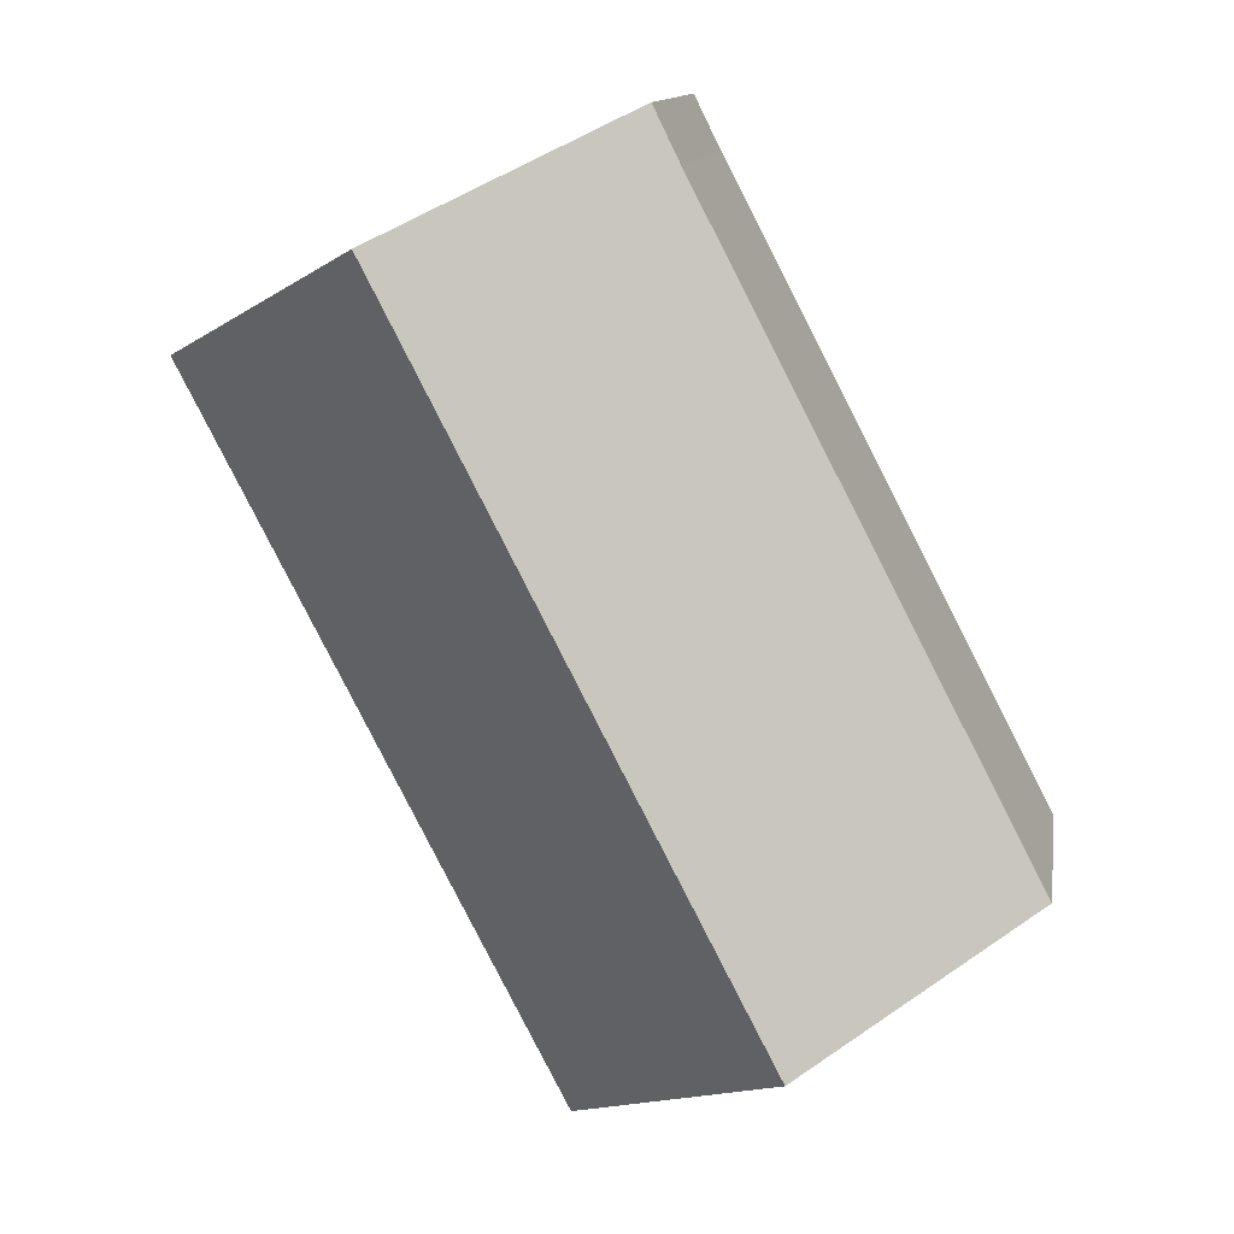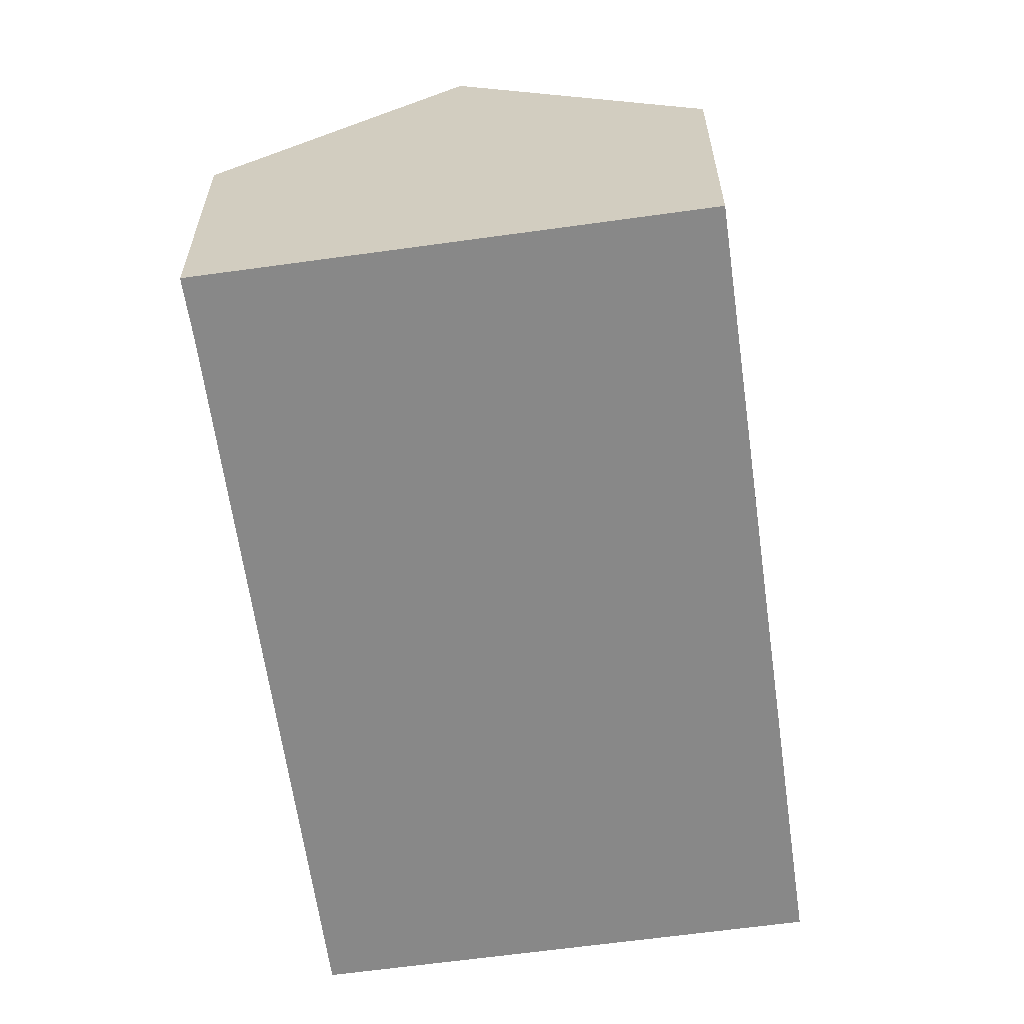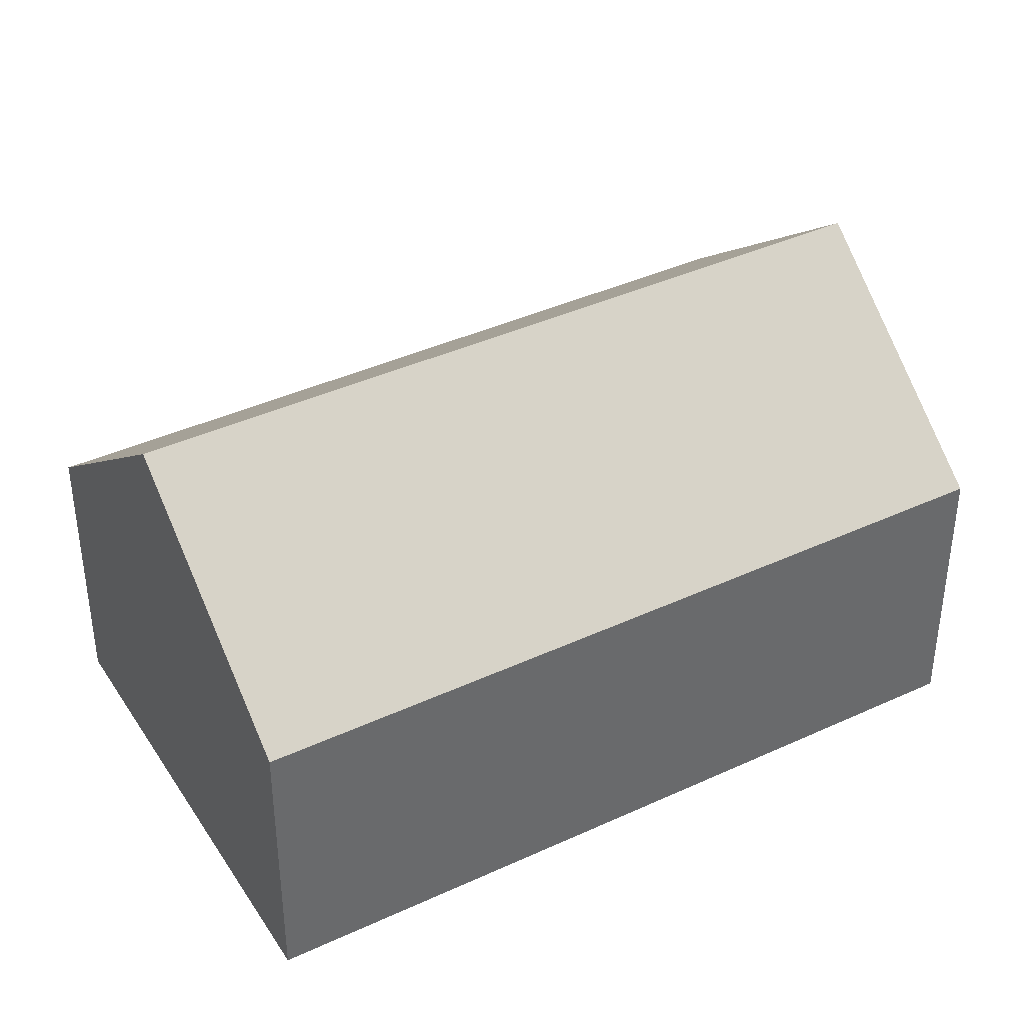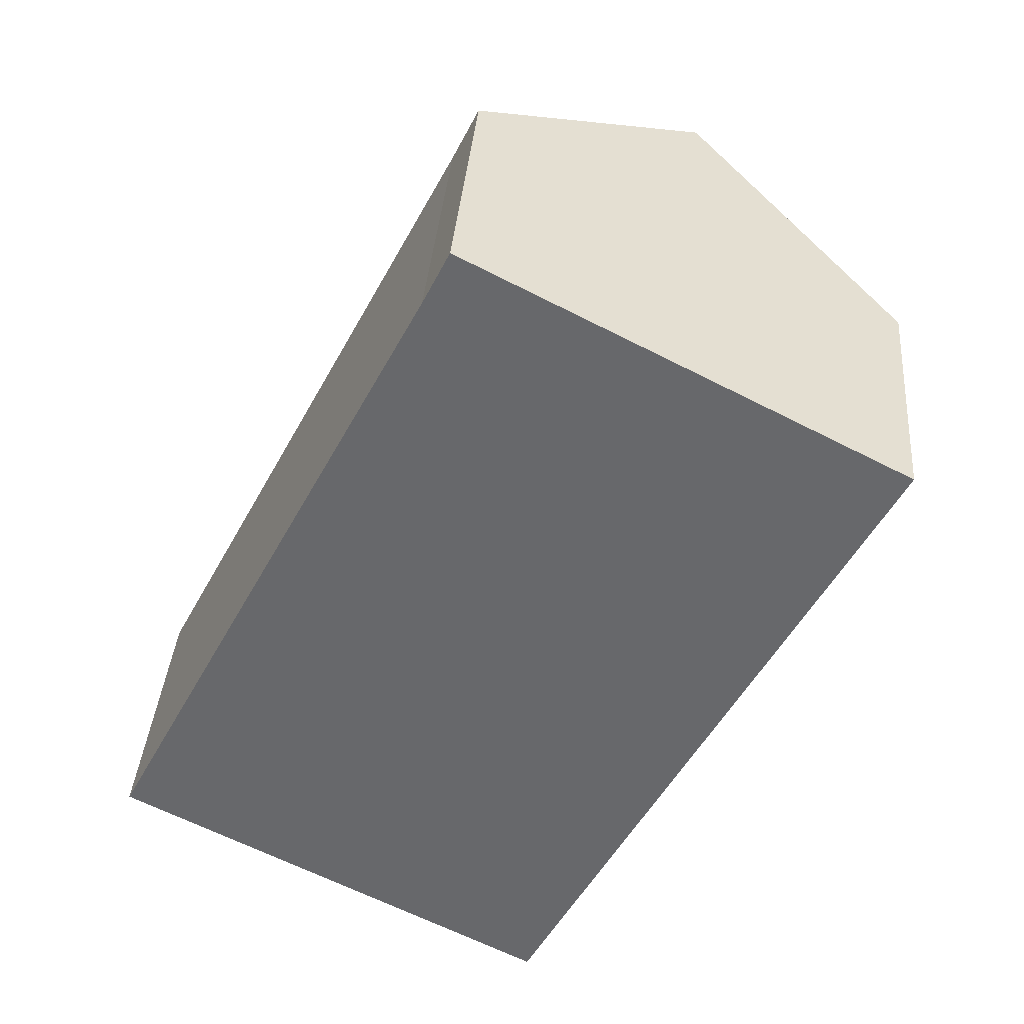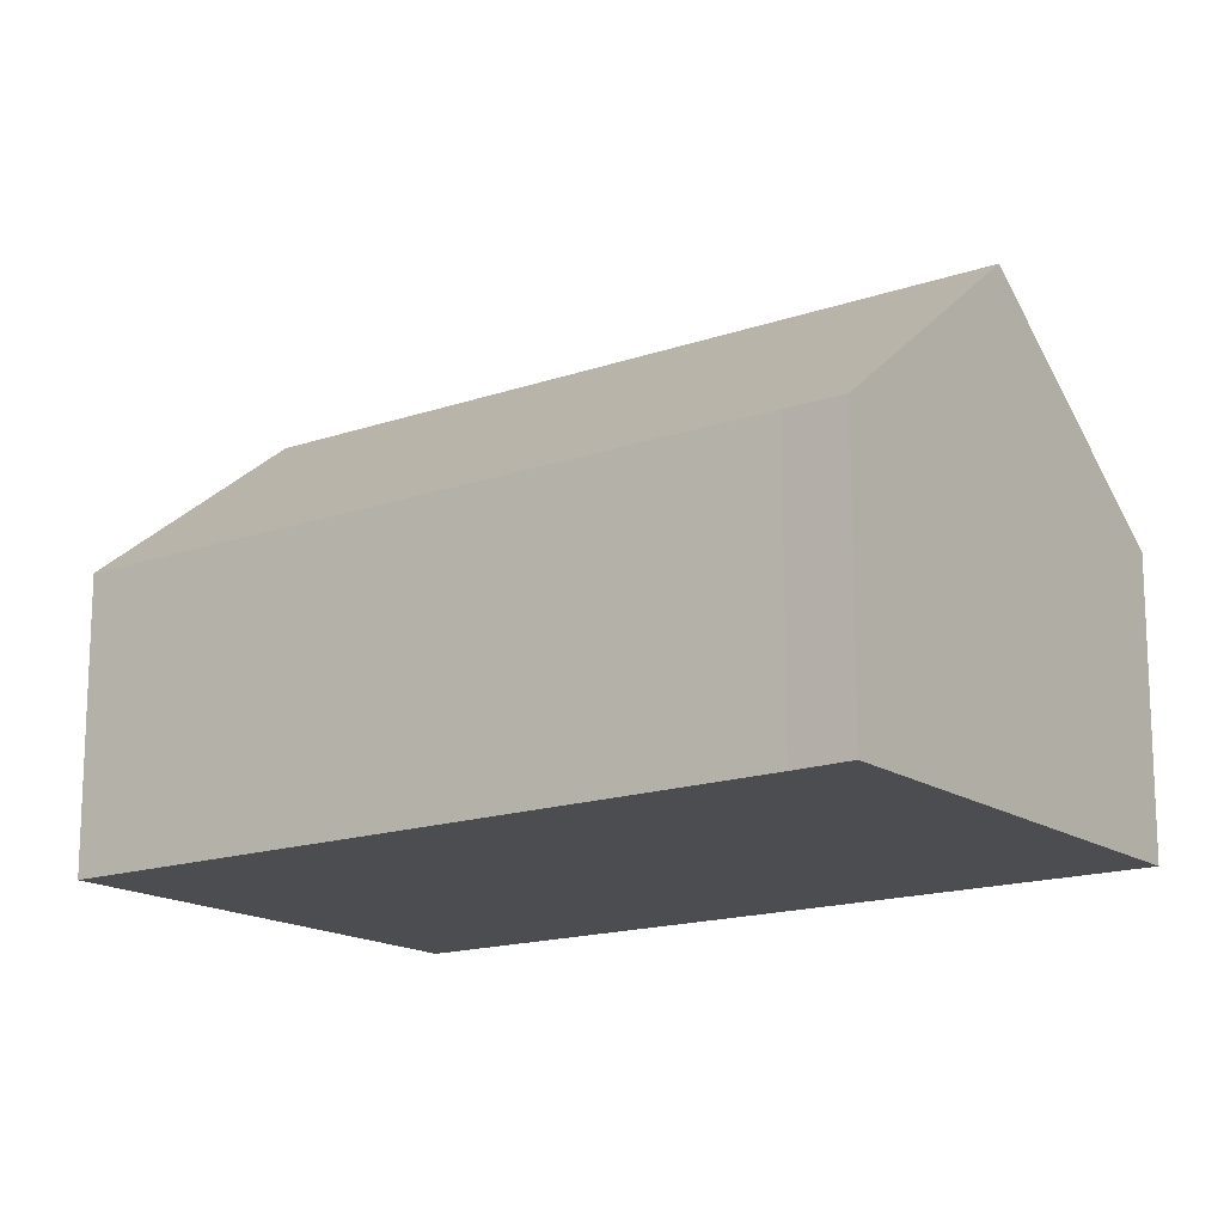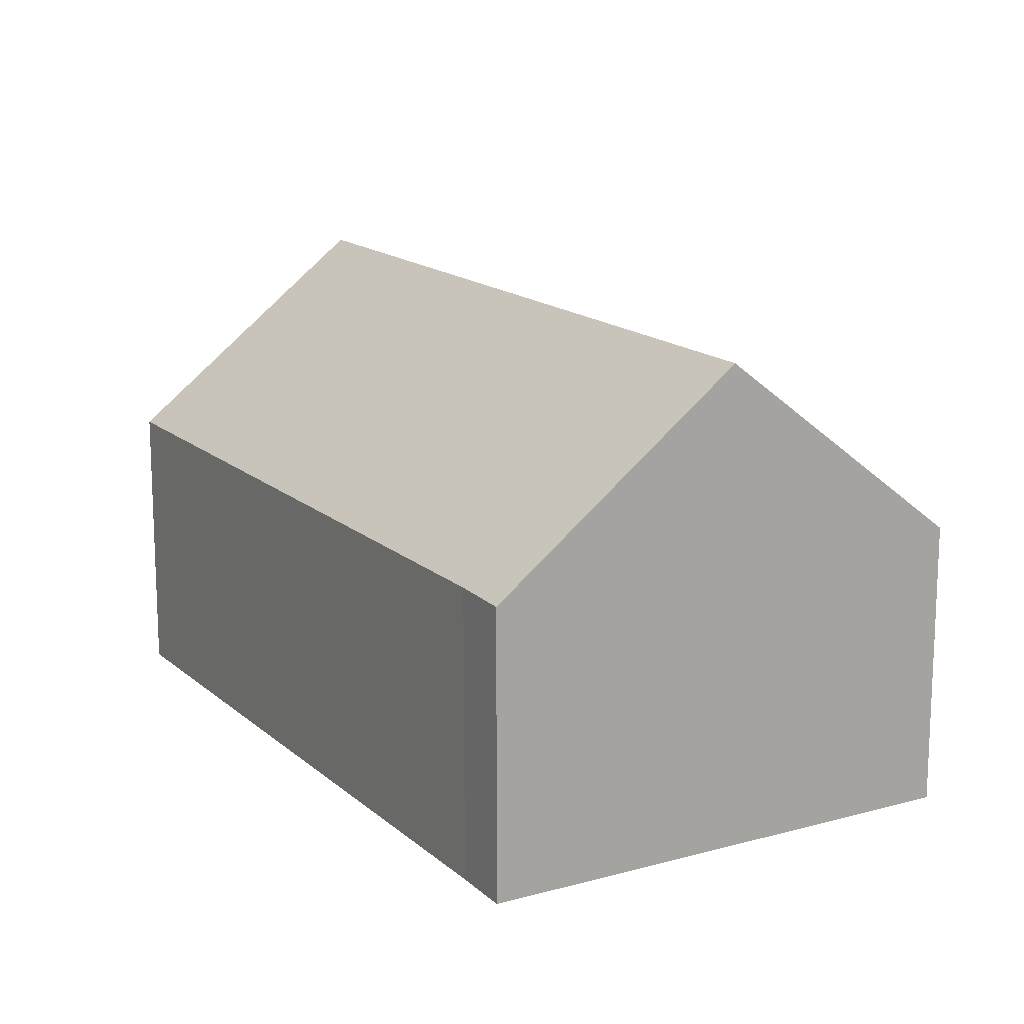
<metadata>
{"format":"obj","ext":"obj","renderer":"f3d","projection":"perspective","resolution":1024,"background":"white","views":[{"elev":12.2,"azim":-170.9,"up":"+Z"},{"elev":-62.8,"azim":35.4,"up":"+Y"},{"elev":39.9,"azim":87.7,"up":"+Y"},{"elev":36.9,"azim":4.6,"up":"+Z"},{"elev":-16.0,"azim":-26.8,"up":"+Y"},{"elev":15.7,"azim":-2.9,"up":"+Y"}]}
</metadata>
<code>
v  2.726 5.823 -1.409
v  4.531 3.478 8.75
v  7.256 5.823 7.339
v  4.197 3.489 8.074
v  0 3.478 2.13e-16
v  5.442 3.486 -2.813
v  9.986 3.473 5.926
v  5.442 1.722e-16 -2.813
v  2.726 8.628e-17 -1.409
v  0 0 0
v  4.197 -4.944e-16 8.074
v  4.531 -5.358e-16 8.75
v  7.256 -4.494e-16 7.339
v  9.986 -3.629e-16 5.926
g defaultobject
f 1 2 3
f 2 1 4
f 4 1 5
f 6 3 7
f 3 6 1
f 8 1 6
f 1 8 5
f 5 8 9
f 5 9 10
f 5 11 4
f 11 5 10
f 11 2 4
f 2 11 12
f 12 3 2
f 3 12 7
f 7 12 13
f 7 13 14
f 7 8 6
f 8 7 14
f 11 13 12
f 13 11 10
f 13 10 14
f 14 10 9
f 14 9 8

</code>
